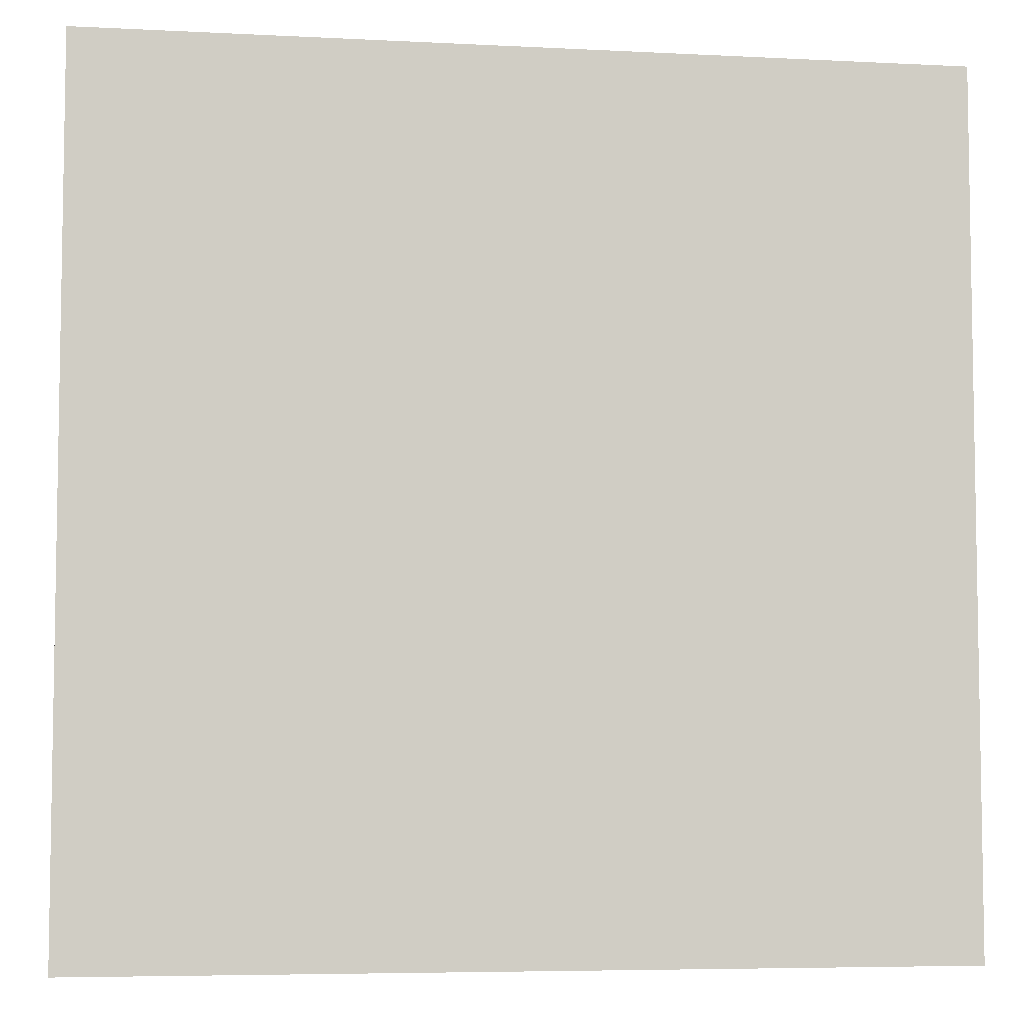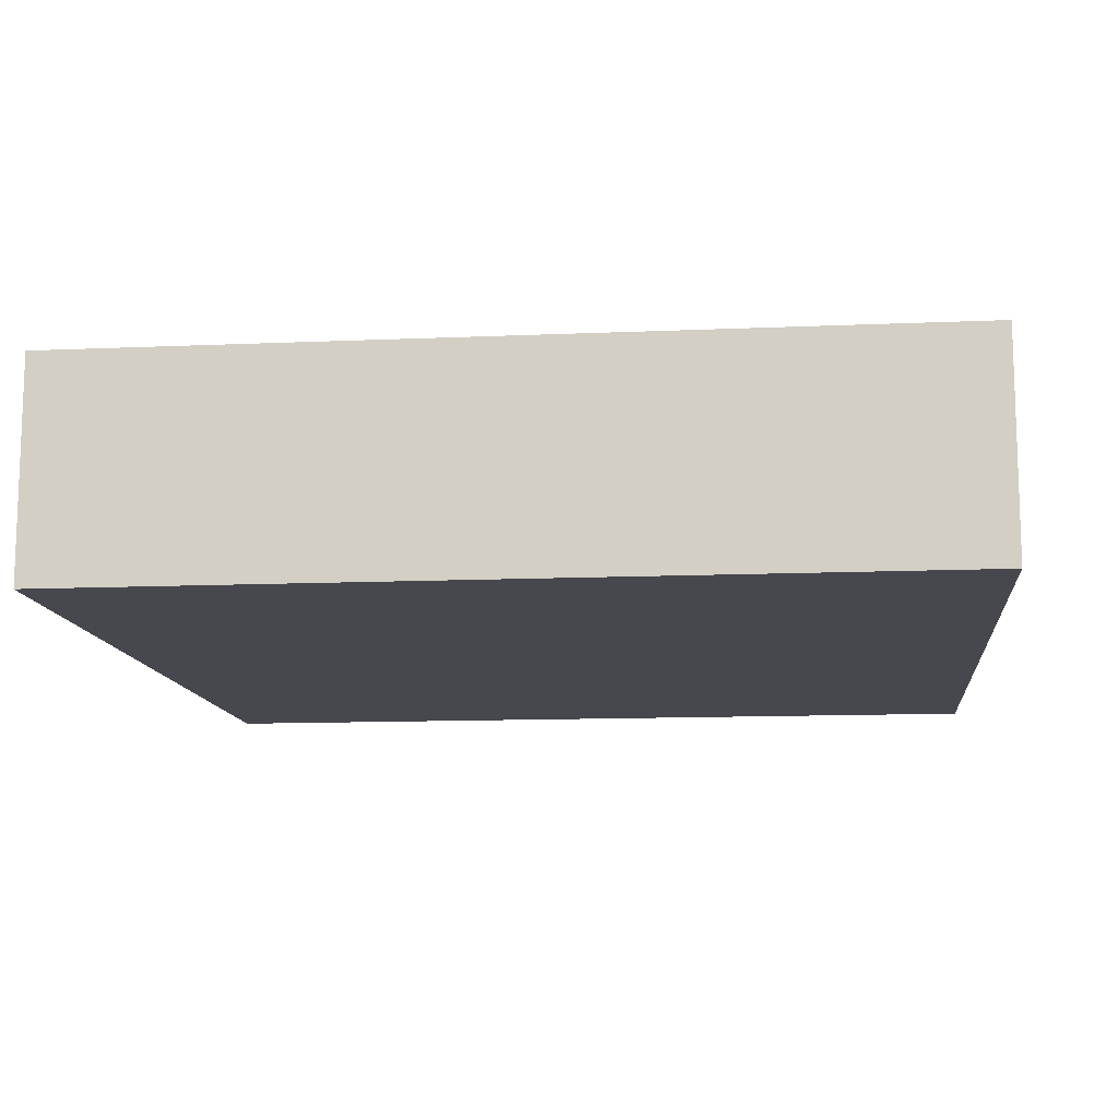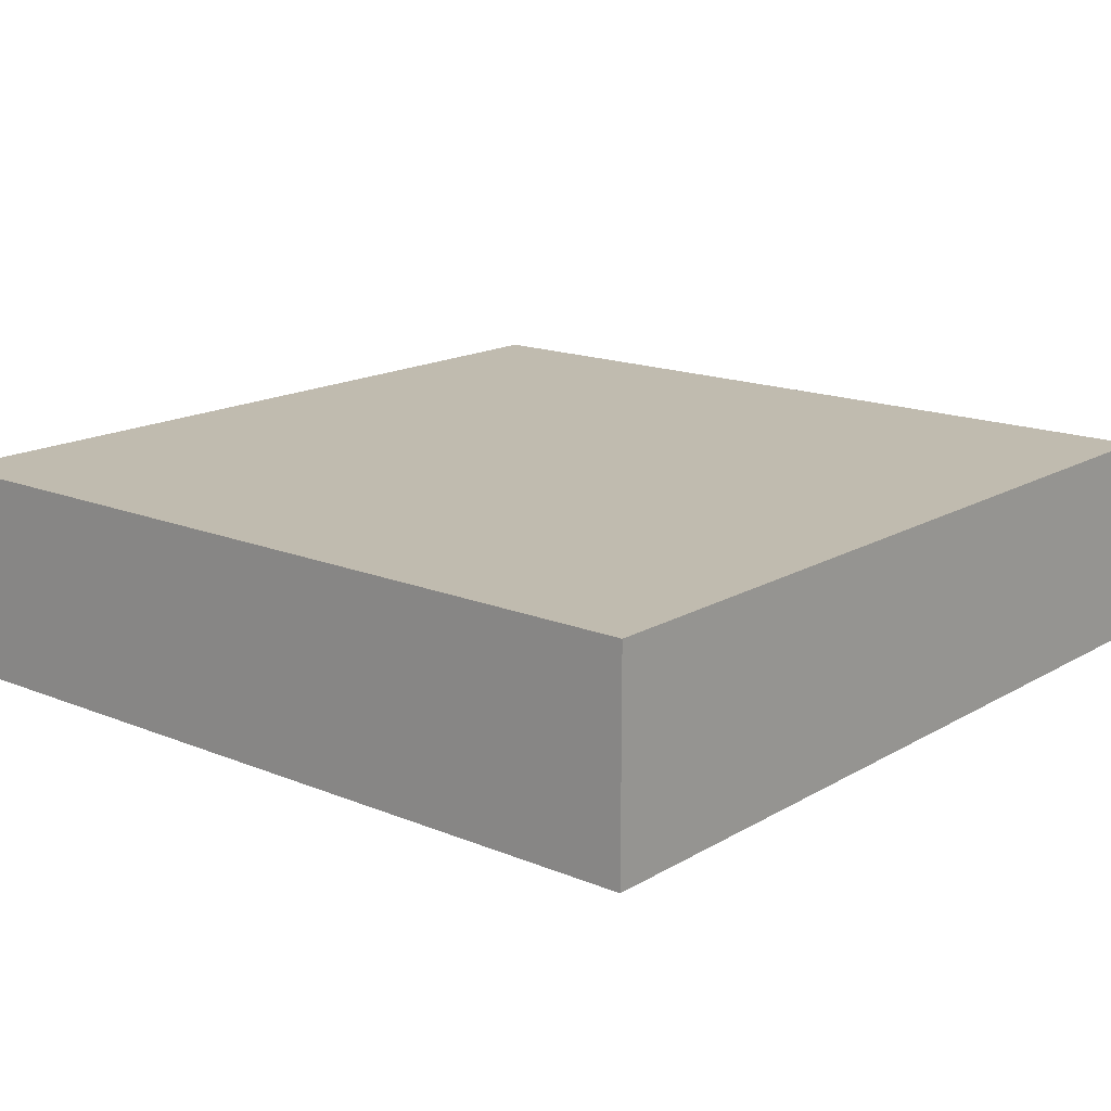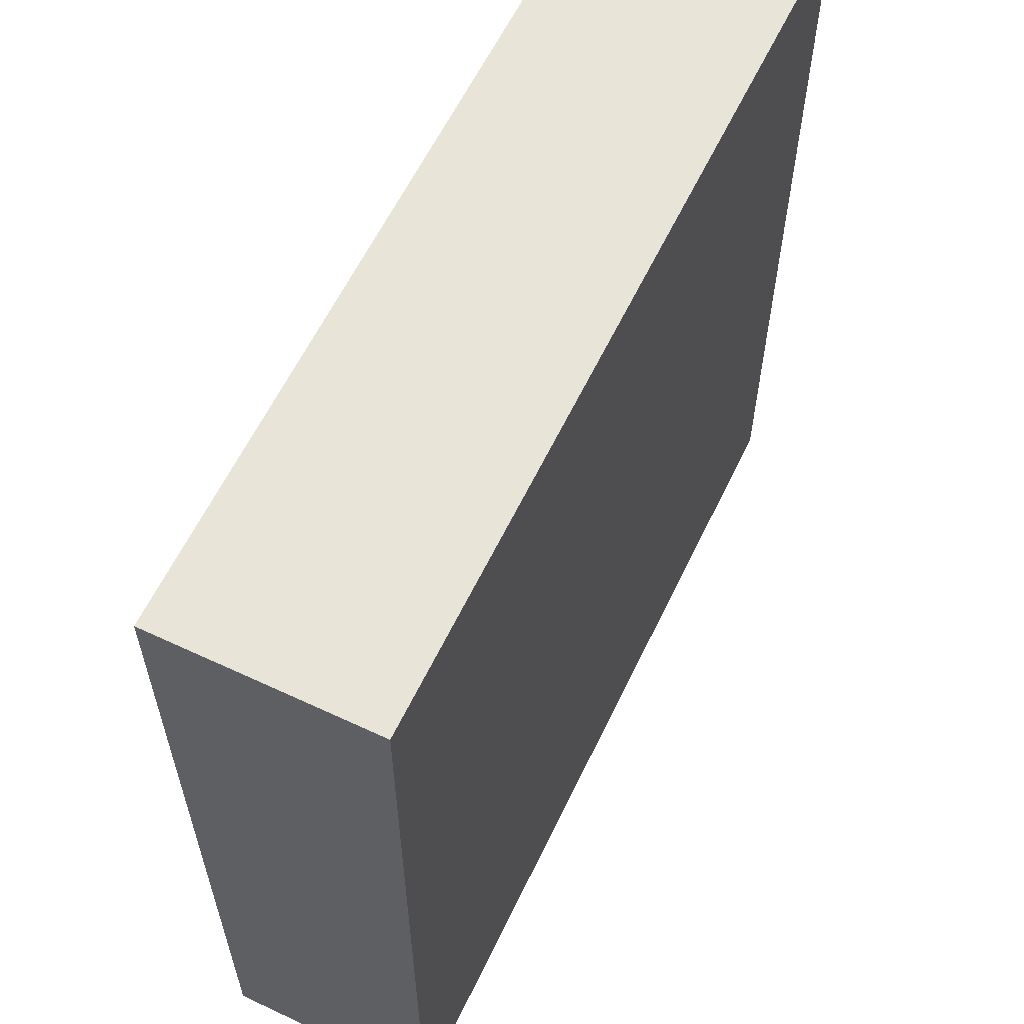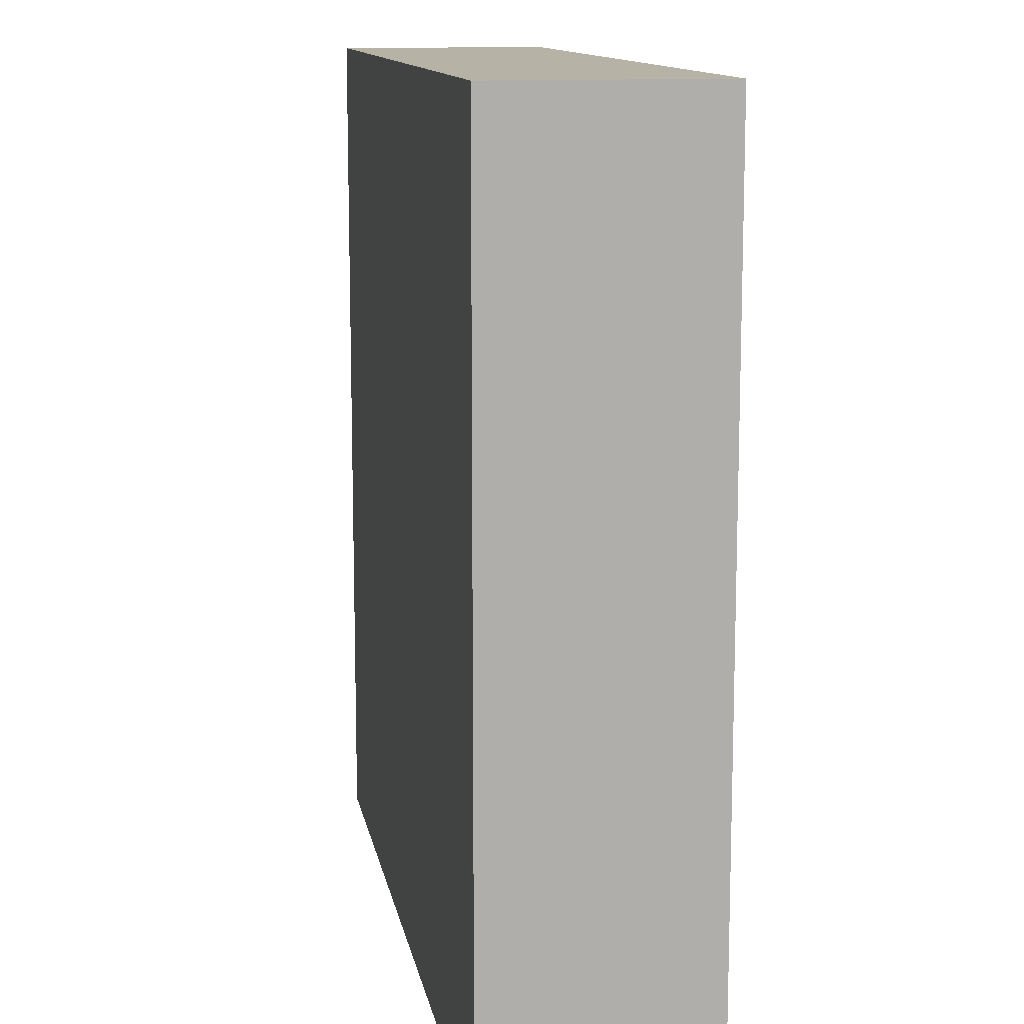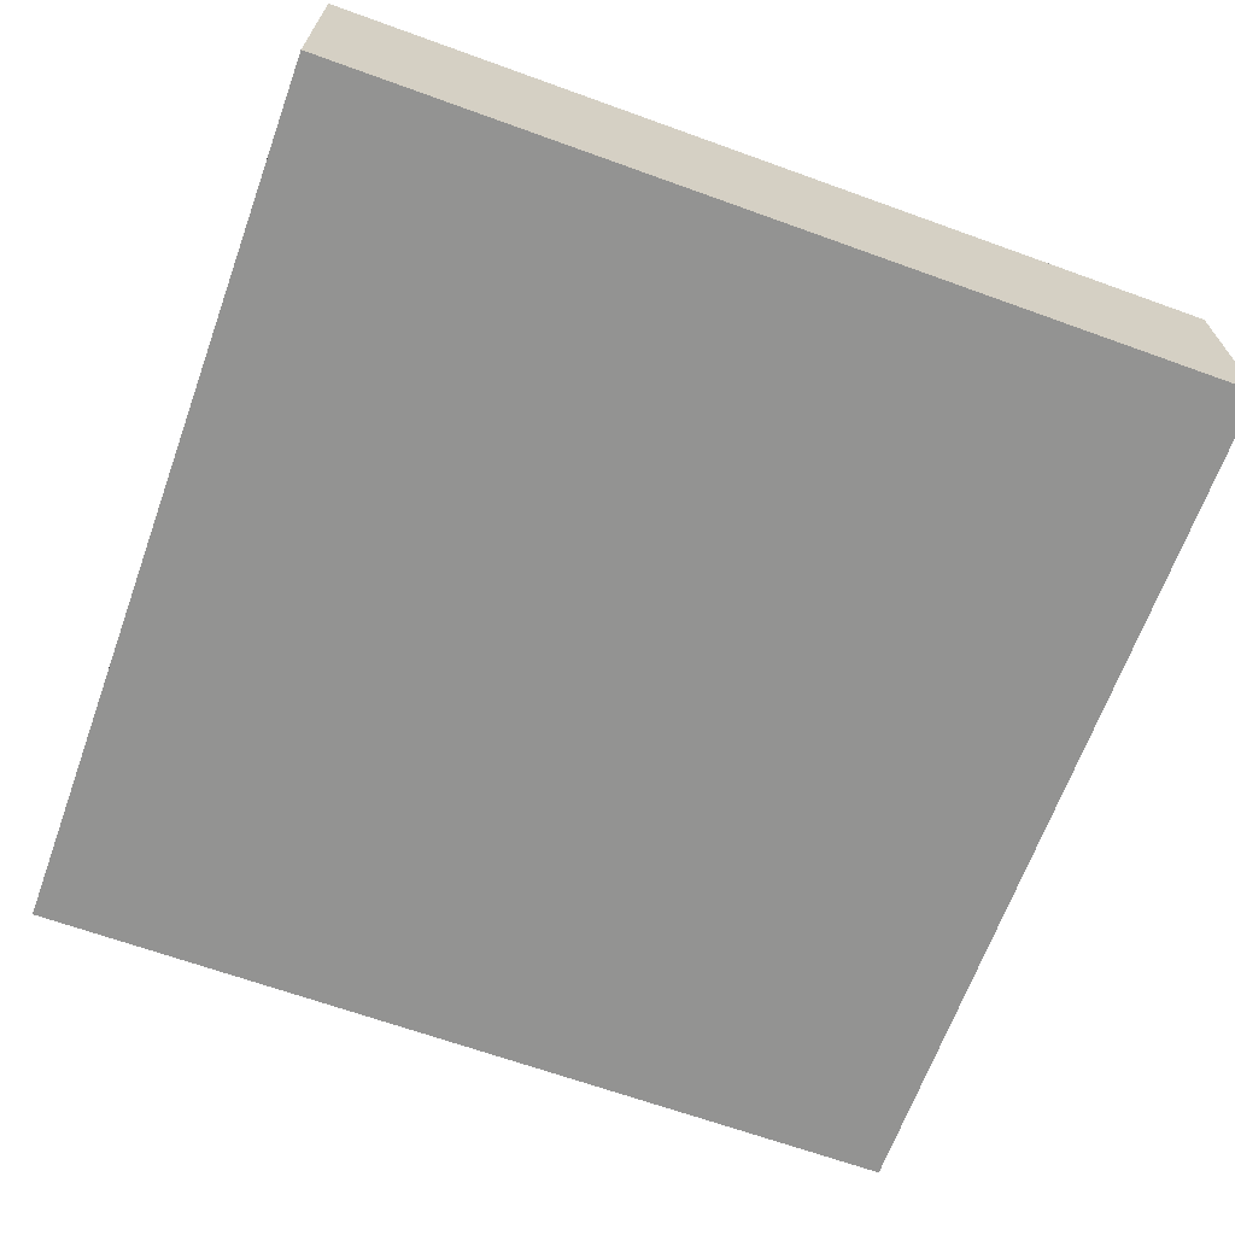
<metadata>
{"format":"obj","ext":"obj","renderer":"f3d","projection":"perspective","resolution":1024,"background":"white","views":[{"elev":-5.9,"azim":171.2,"up":"+Y"},{"elev":-11.9,"azim":5.9,"up":"+Z"},{"elev":16.1,"azim":-139.9,"up":"+Z"},{"elev":60.5,"azim":-64.4,"up":"+Y"},{"elev":12.3,"azim":80.0,"up":"+Y"},{"elev":-66.6,"azim":160.1,"up":"+Z"}]}
</metadata>
<code>
o
v -2 2 0
v -2 1 0
v -2 0 0
v -2 -1 0
v -2 -2 0
v -2 2 -1
v -2 1 -1
v -2 0 -1
v -2 -1 -1
v -2 -2 -1
v 2 2 0
v 2 1 0
v 2 0 0
v 2 -1 0
v 2 -2 0
v 2 2 -1
v 2 1 -1
v 2 0 -1
v 2 -1 -1
v 2 -2 -1
v -2 2 0
v -2 2 -1
v -1 2 0
v -1 2 -1
v 0 2 0
v 0 2 -1
v 1 2 0
v 1 2 -1
v 2 2 0
v 2 2 -1
v -2 -2 0
v -2 -2 -1
v -1 -2 0
v -1 -2 -1
v 0 -2 0
v 0 -2 -1
v 1 -2 0
v 1 -2 -1
v 2 -2 0
v 2 -2 -1
v -2 2 0
v -1 2 0
v 0 2 0
v 1 2 0
v 2 2 0
v -2 1 0
v -1 1 0
v 0 1 0
v 1 1 0
v 2 1 0
v -2 0 0
v -1 0 0
v 0 0 0
v 1 0 0
v 2 0 0
v -2 -1 0
v -1 -1 0
v 0 -1 0
v 1 -1 0
v 2 -1 0
v -2 -2 0
v -1 -2 0
v 0 -2 0
v 1 -2 0
v 2 -2 0
v -2 2 -1
v -1 2 -1
v 0 2 -1
v 1 2 -1
v 2 2 -1
v -2 1 -1
v -1 1 -1
v 0 1 -1
v 1 1 -1
v 2 1 -1
v -2 0 -1
v -1 0 -1
v 0 0 -1
v 1 0 -1
v 2 0 -1
v -2 -1 -1
v -1 -1 -1
v 0 -1 -1
v 1 -1 -1
v 2 -1 -1
v -2 -2 -1
v -1 -2 -1
v 0 -2 -1
v 1 -2 -1
v 2 -2 -1
f 6 2 1
f 7 3 2
f 7 2 6
f 8 4 3
f 8 3 7
f 9 5 4
f 9 4 8
f 10 5 9
f 11 12 16
f 12 13 17
f 16 12 17
f 13 14 18
f 17 13 18
f 14 15 19
f 18 14 19
f 19 15 20
f 23 22 21
f 24 22 23
f 25 24 23
f 26 24 25
f 27 26 25
f 28 26 27
f 29 28 27
f 30 28 29
f 31 32 33
f 33 32 34
f 33 34 35
f 35 34 36
f 35 36 37
f 37 36 38
f 37 38 39
f 39 38 40
f 46 42 41
f 47 43 42
f 47 42 46
f 48 44 43
f 48 43 47
f 49 45 44
f 49 44 48
f 50 45 49
f 51 47 46
f 52 48 47
f 52 47 51
f 53 49 48
f 53 48 52
f 53 50 49
f 54 50 53
f 55 50 54
f 56 52 51
f 56 53 52
f 57 53 56
f 58 54 53
f 58 53 57
f 59 55 54
f 59 54 58
f 60 55 59
f 61 57 56
f 62 58 57
f 62 57 61
f 63 59 58
f 63 58 62
f 64 60 59
f 64 59 63
f 65 60 64
f 66 67 71
f 67 68 72
f 71 67 72
f 68 69 73
f 72 68 73
f 69 70 74
f 73 69 74
f 74 70 75
f 71 72 76
f 72 73 77
f 76 72 77
f 73 74 78
f 77 73 78
f 74 75 78
f 78 75 79
f 79 75 80
f 76 77 81
f 77 78 81
f 81 78 82
f 78 79 83
f 82 78 83
f 79 80 84
f 83 79 84
f 84 80 85
f 81 82 86
f 82 83 87
f 86 82 87
f 83 84 88
f 87 83 88
f 84 85 89
f 88 84 89
f 89 85 90

</code>
